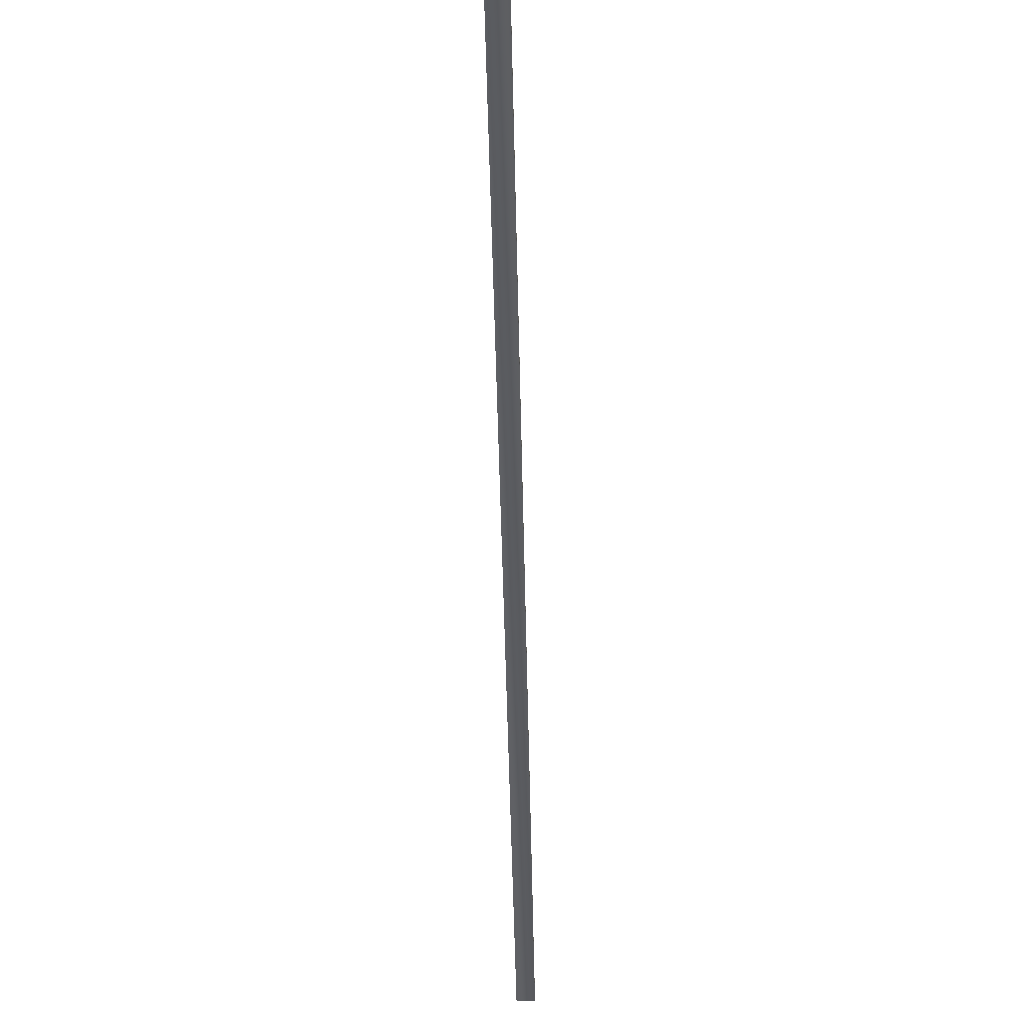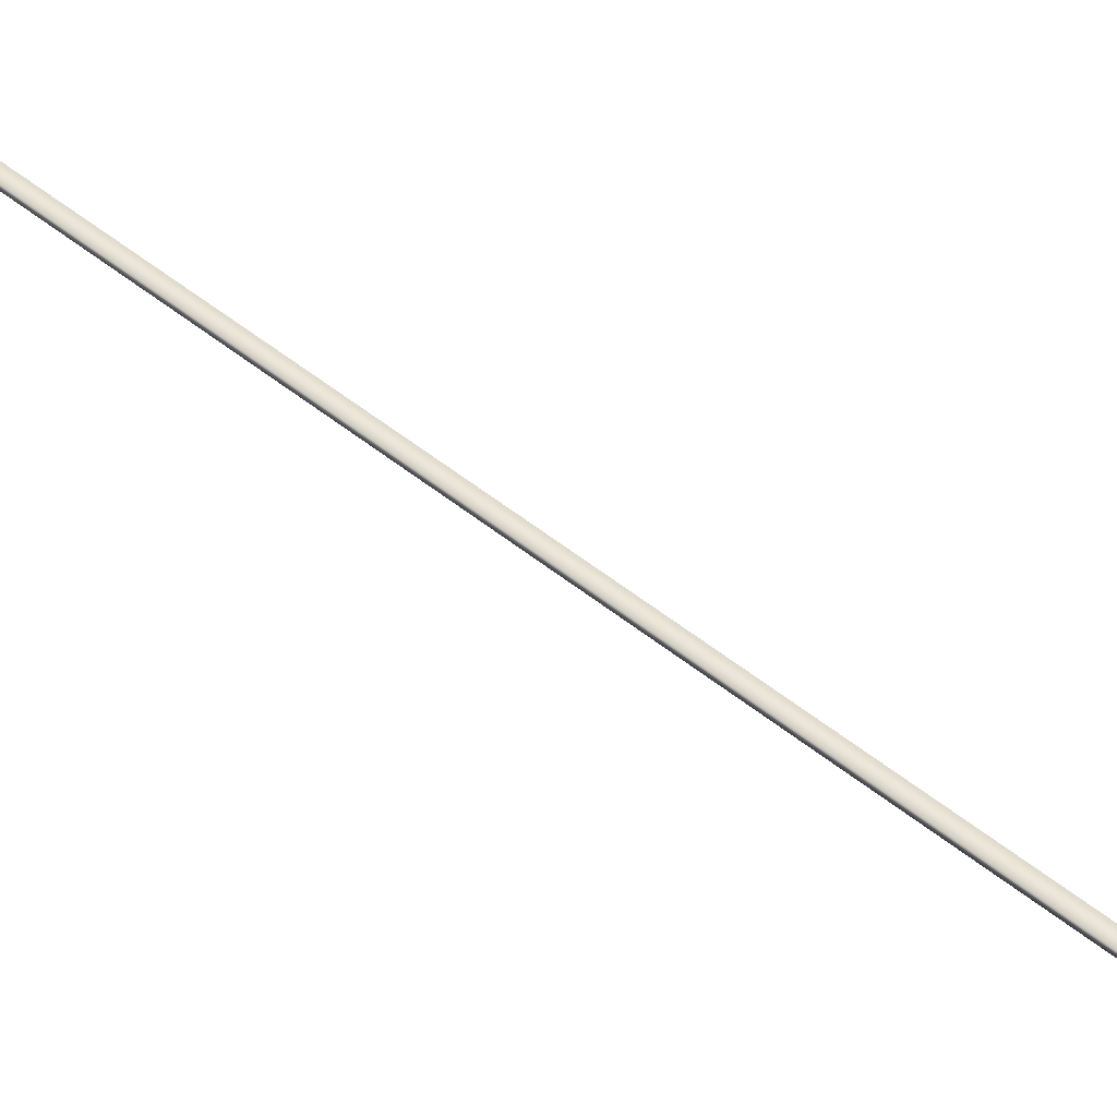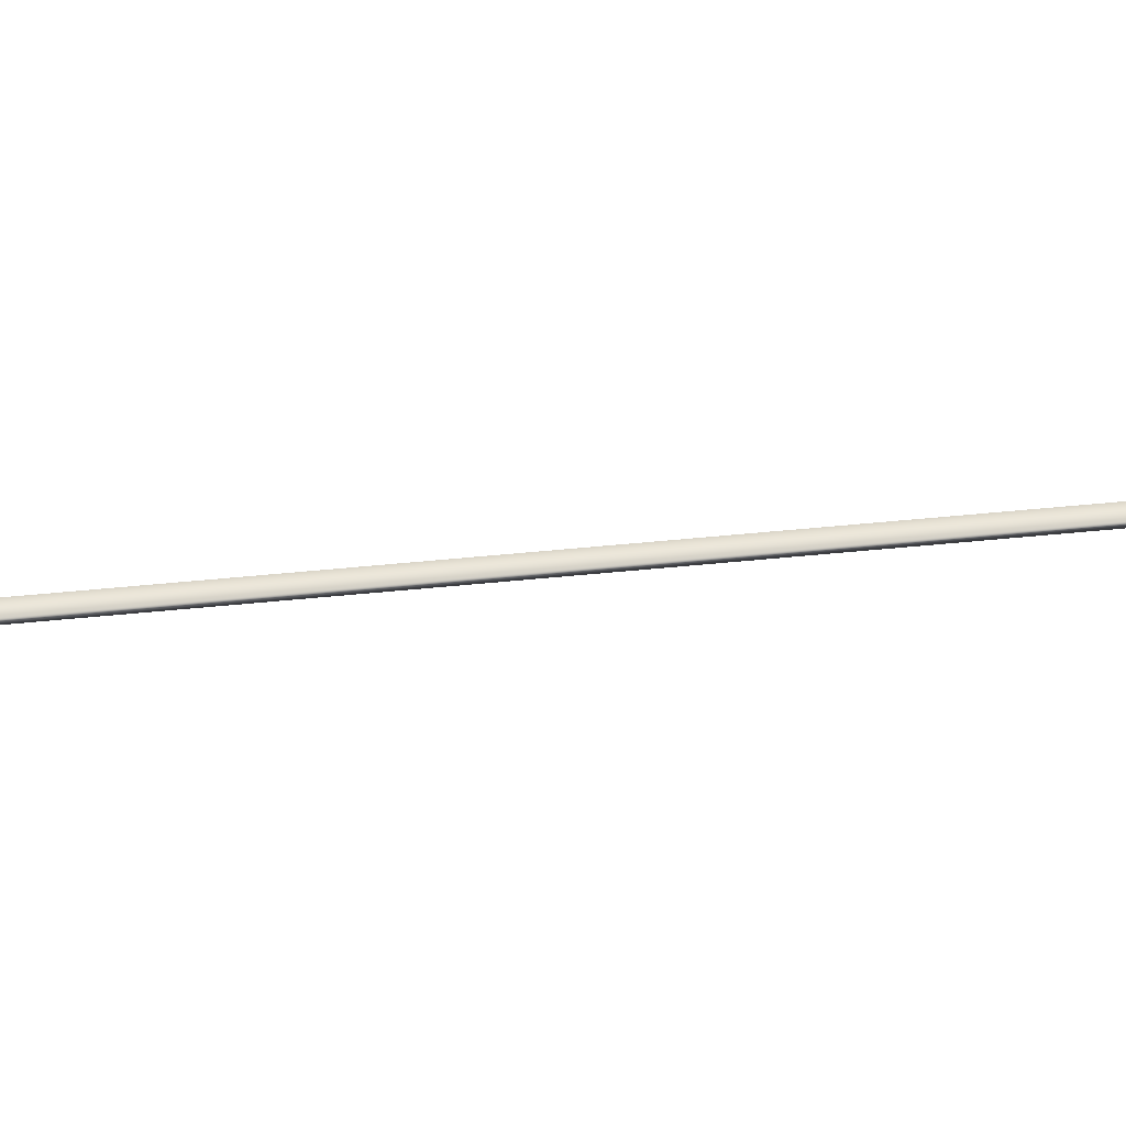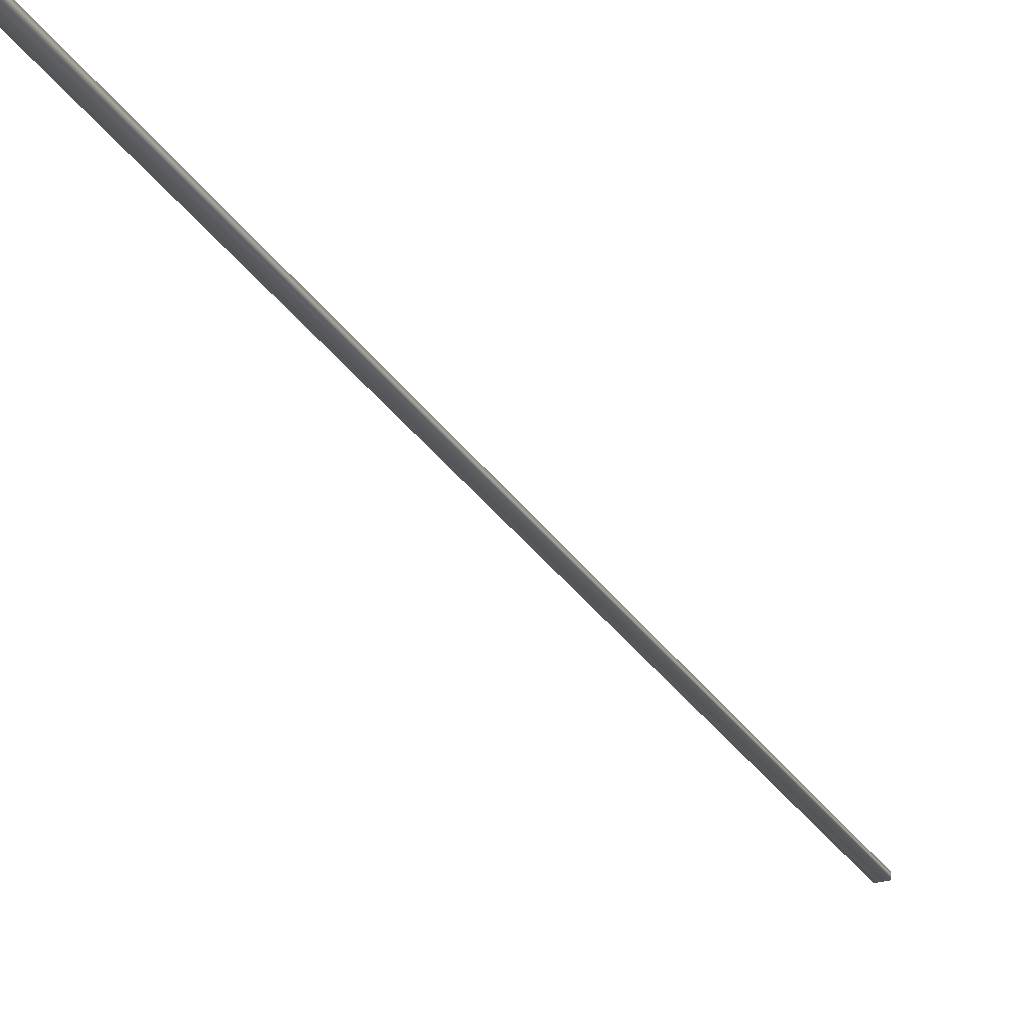
<metadata>
{"format":"obj","ext":"obj","renderer":"f3d","projection":"perspective","resolution":1024,"background":"white","views":[{"elev":-33.8,"azim":-160.1,"up":"+Y"},{"elev":50.0,"azim":150.8,"up":"+Y"},{"elev":56.0,"azim":103.1,"up":"+Y"},{"elev":-27.4,"azim":-136.0,"up":"+Y"}]}
</metadata>
<code>
v -83.44 38.65 -102.9
v -83.44 38.67 -102.9
v -84.73 38.65 -106.6
v -84.73 38.67 -106.6
v -84.69 38.67 -106.6
v -84.69 38.65 -106.6
v -83.4 38.65 -102.9
v -83.4 38.67 -102.9
f 1 2 3
f 3 2 4
f 5 6 4
f 4 6 3
f 7 1 6
f 6 1 3
f 8 5 2
f 2 5 4
f 2 1 8
f 8 1 7
f 8 7 5
f 5 7 6

</code>
